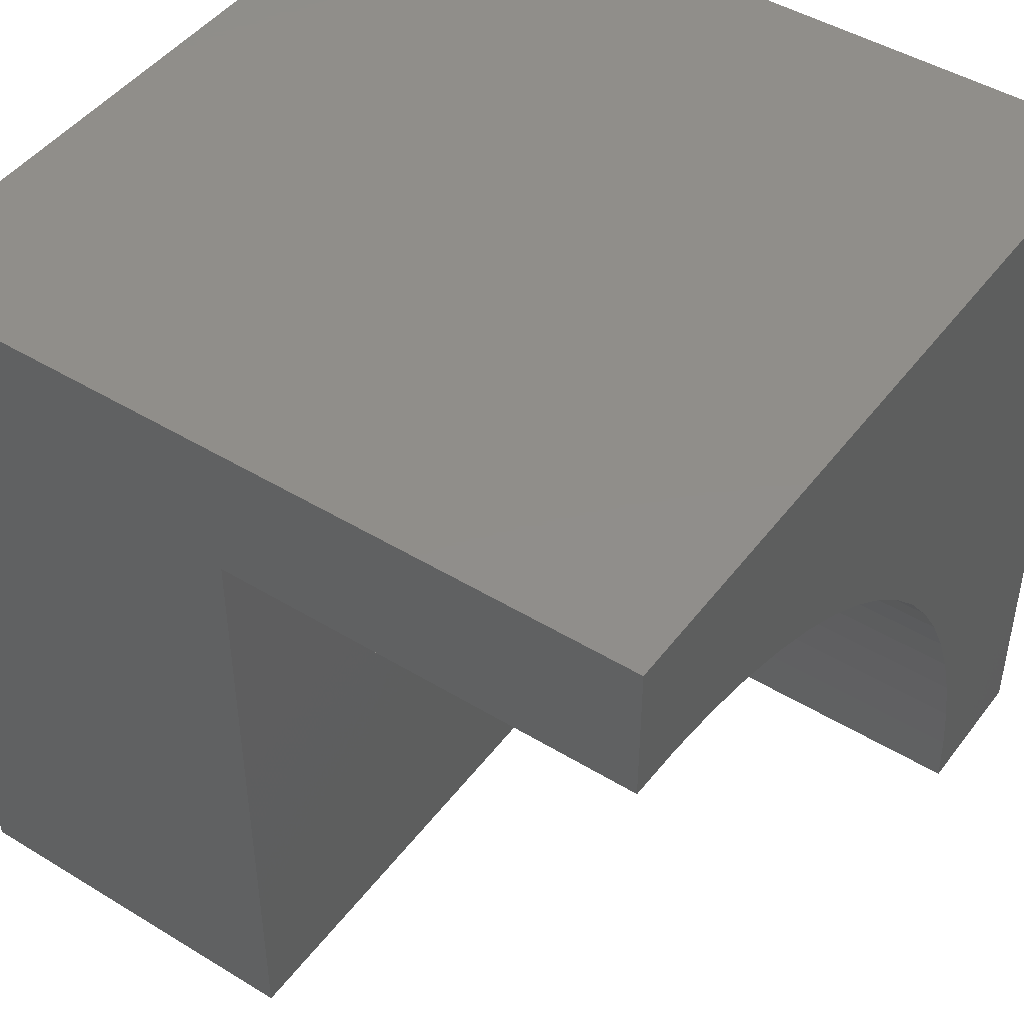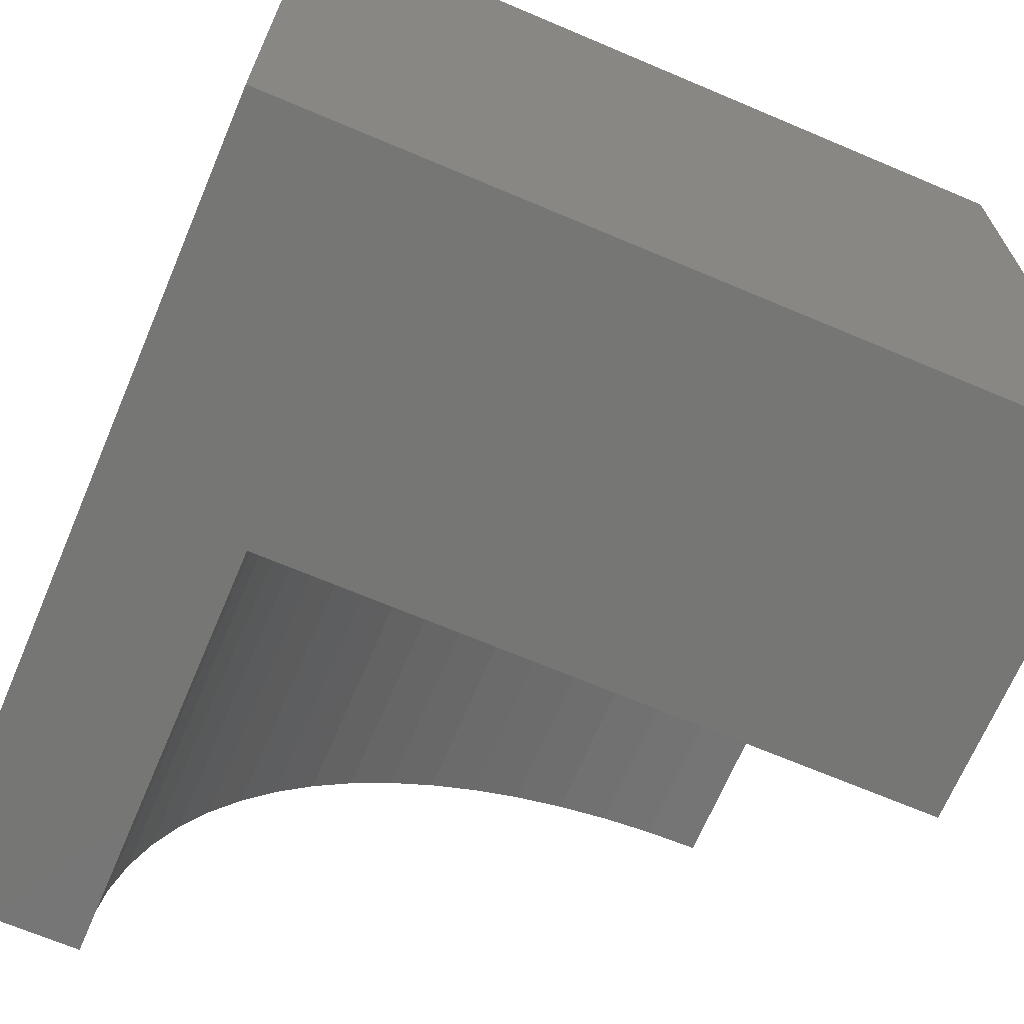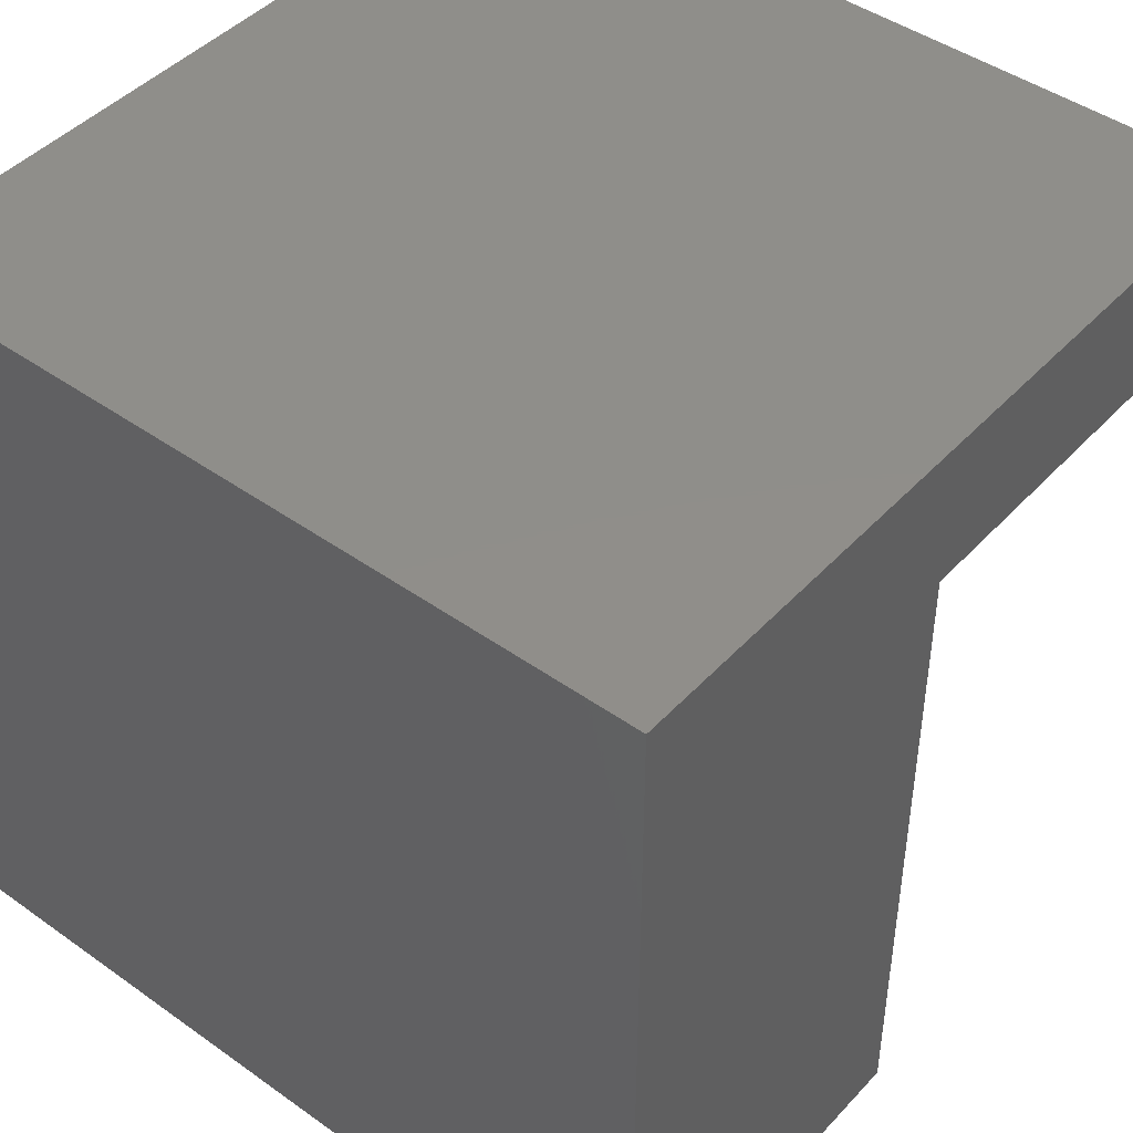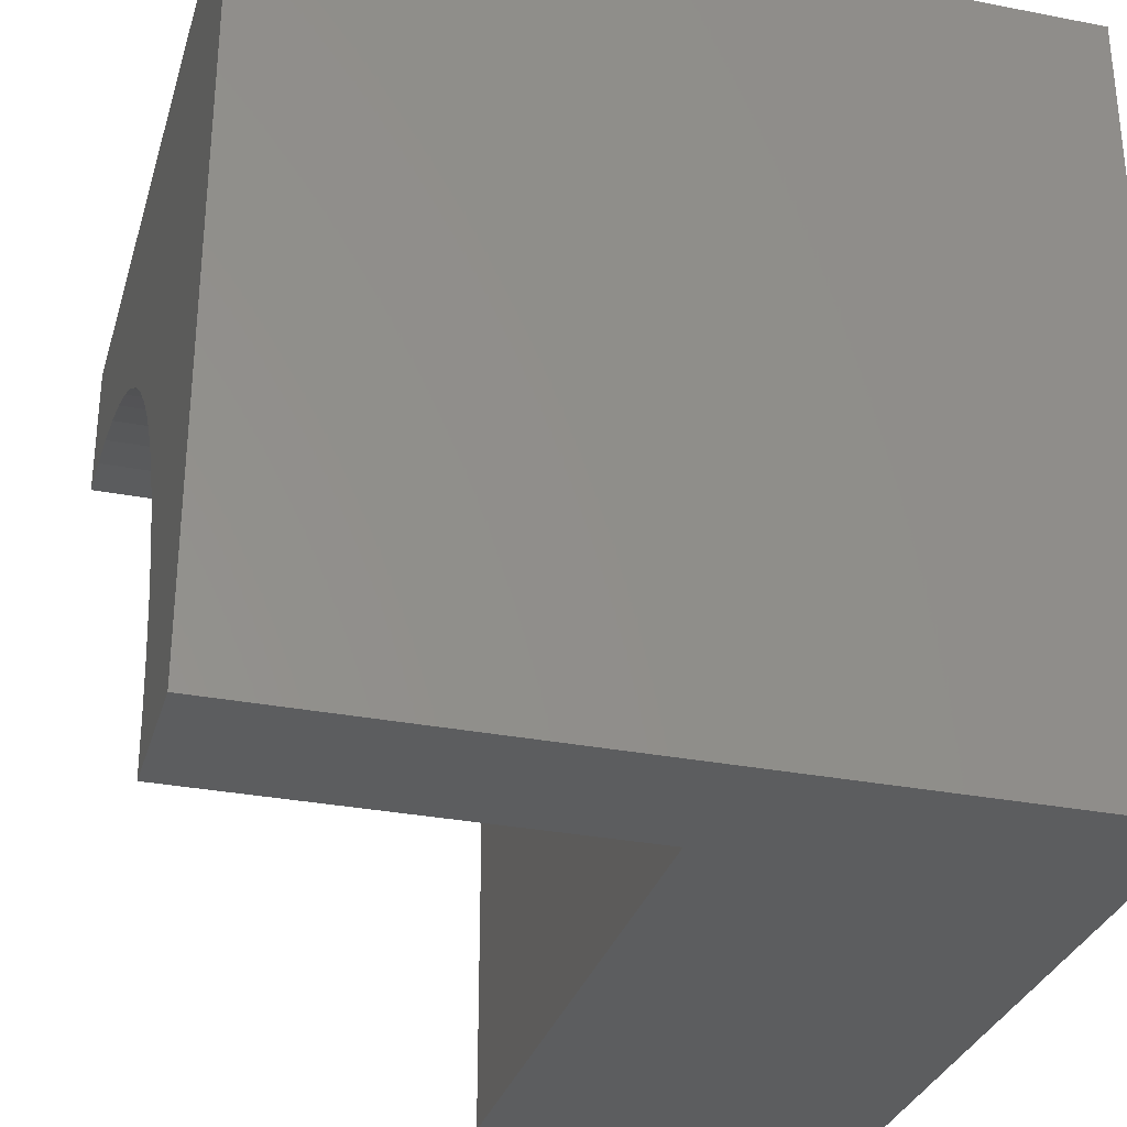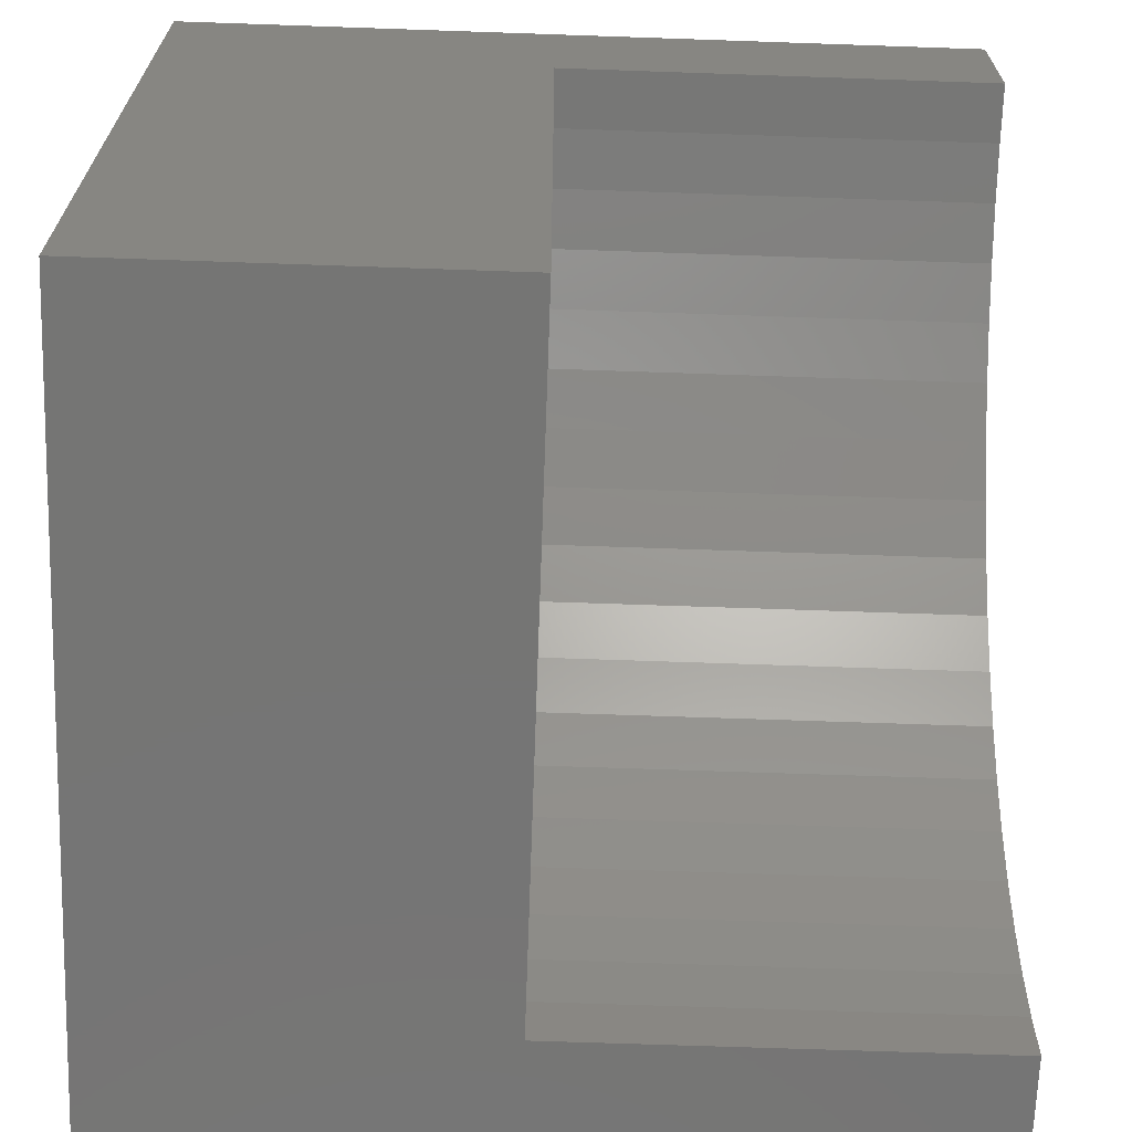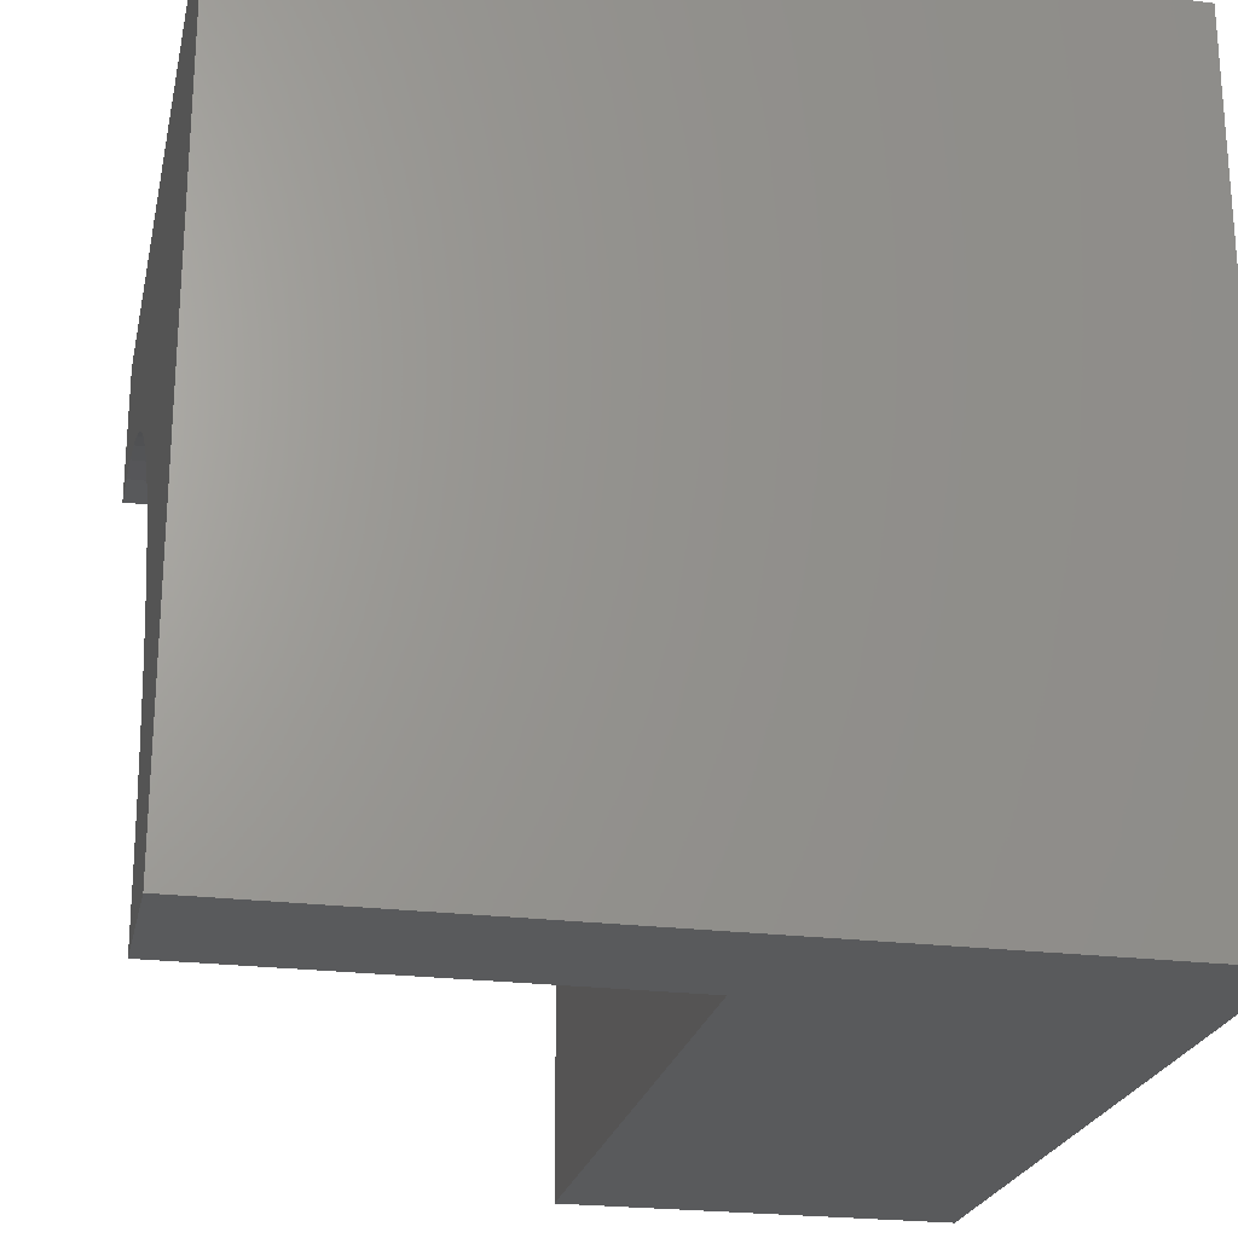
<metadata>
{"format":"stl","ext":"stl","renderer":"f3d","projection":"perspective","resolution":1024,"background":"white","views":[{"elev":46.1,"azim":-55.1,"up":"+Y"},{"elev":-68.4,"azim":157.0,"up":"+Y"},{"elev":44.9,"azim":-140.5,"up":"+Y"},{"elev":-30.9,"azim":74.4,"up":"+Y"},{"elev":-67.3,"azim":-92.0,"up":"+Y"},{"elev":-23.5,"azim":78.1,"up":"+Y"}]}
</metadata>
<code>
# stl→obj: 48 verts, 88 faces
v 0 8.196 10
v 0 10 10
v 0 8.196 4.688
v 0 10 0
v 0 0 4.688
v 0 0 0
v 8.165 0.7144 10
v 8.196 0 10
v 10 0 10
v 5.019e-16 8.196 10
v 0.7144 8.165 10
v 1.423 8.072 10
v 10 10 10
v 2.121 7.917 10
v 2.803 7.702 10
v 4.701 6.714 10
v 5.268 6.279 10
v 7.428 3.464 10
v 7.098 4.098 10
v 6.714 4.701 10
v 7.702 2.803 10
v 7.917 2.121 10
v 8.072 1.423 10
v 3.464 7.428 10
v 4.098 7.098 10
v 5.796 5.796 10
v 6.279 5.268 10
v 10 10 0
v 10 0 0
v 8.196 0 4.688
v 8.165 0.7144 4.688
v 8.072 1.423 4.688
v 7.917 2.121 4.688
v 7.702 2.803 4.688
v 7.428 3.464 4.688
v 7.098 4.098 4.688
v 6.714 4.701 4.688
v 6.279 5.268 4.688
v 5.796 5.796 4.688
v 5.268 6.279 4.688
v 4.701 6.714 4.688
v 4.098 7.098 4.688
v 3.464 7.428 4.688
v 2.803 7.702 4.688
v 2.121 7.917 4.688
v 1.423 8.072 4.688
v 0.7144 8.165 4.688
v 5.019e-16 8.196 4.688
f 1 2 3
f 3 2 4
f 3 4 5
f 5 4 6
f 7 8 9
f 10 11 2
f 2 11 12
f 2 12 13
f 13 12 14
f 13 14 15
f 13 16 17
f 18 13 19
f 19 13 20
f 18 21 13
f 13 21 22
f 13 22 9
f 9 22 23
f 9 23 7
f 15 24 13
f 13 24 25
f 13 25 16
f 17 26 13
f 13 26 27
f 13 27 20
f 28 13 29
f 29 13 9
f 4 28 6
f 6 28 29
f 13 28 2
f 2 28 4
f 5 6 30
f 30 6 29
f 30 29 8
f 8 29 9
f 30 8 7
f 30 7 31
f 31 7 23
f 31 23 32
f 32 23 22
f 32 22 33
f 33 22 21
f 33 21 34
f 34 21 18
f 34 18 35
f 35 18 19
f 35 19 36
f 36 19 20
f 36 20 37
f 37 20 27
f 37 27 38
f 38 27 26
f 38 26 39
f 39 26 17
f 39 17 40
f 40 17 16
f 40 16 41
f 41 16 25
f 41 25 42
f 42 25 24
f 42 24 43
f 43 24 15
f 43 15 44
f 44 15 14
f 44 14 45
f 45 14 12
f 45 12 46
f 46 12 11
f 46 11 47
f 47 11 10
f 47 10 48
f 47 48 5
f 5 30 31
f 31 32 5
f 5 32 33
f 5 33 34
f 34 35 5
f 5 35 36
f 5 36 37
f 37 38 5
f 5 38 39
f 5 39 40
f 5 43 44
f 44 45 5
f 5 45 46
f 5 46 47
f 40 41 5
f 5 41 42
f 5 42 43

</code>
